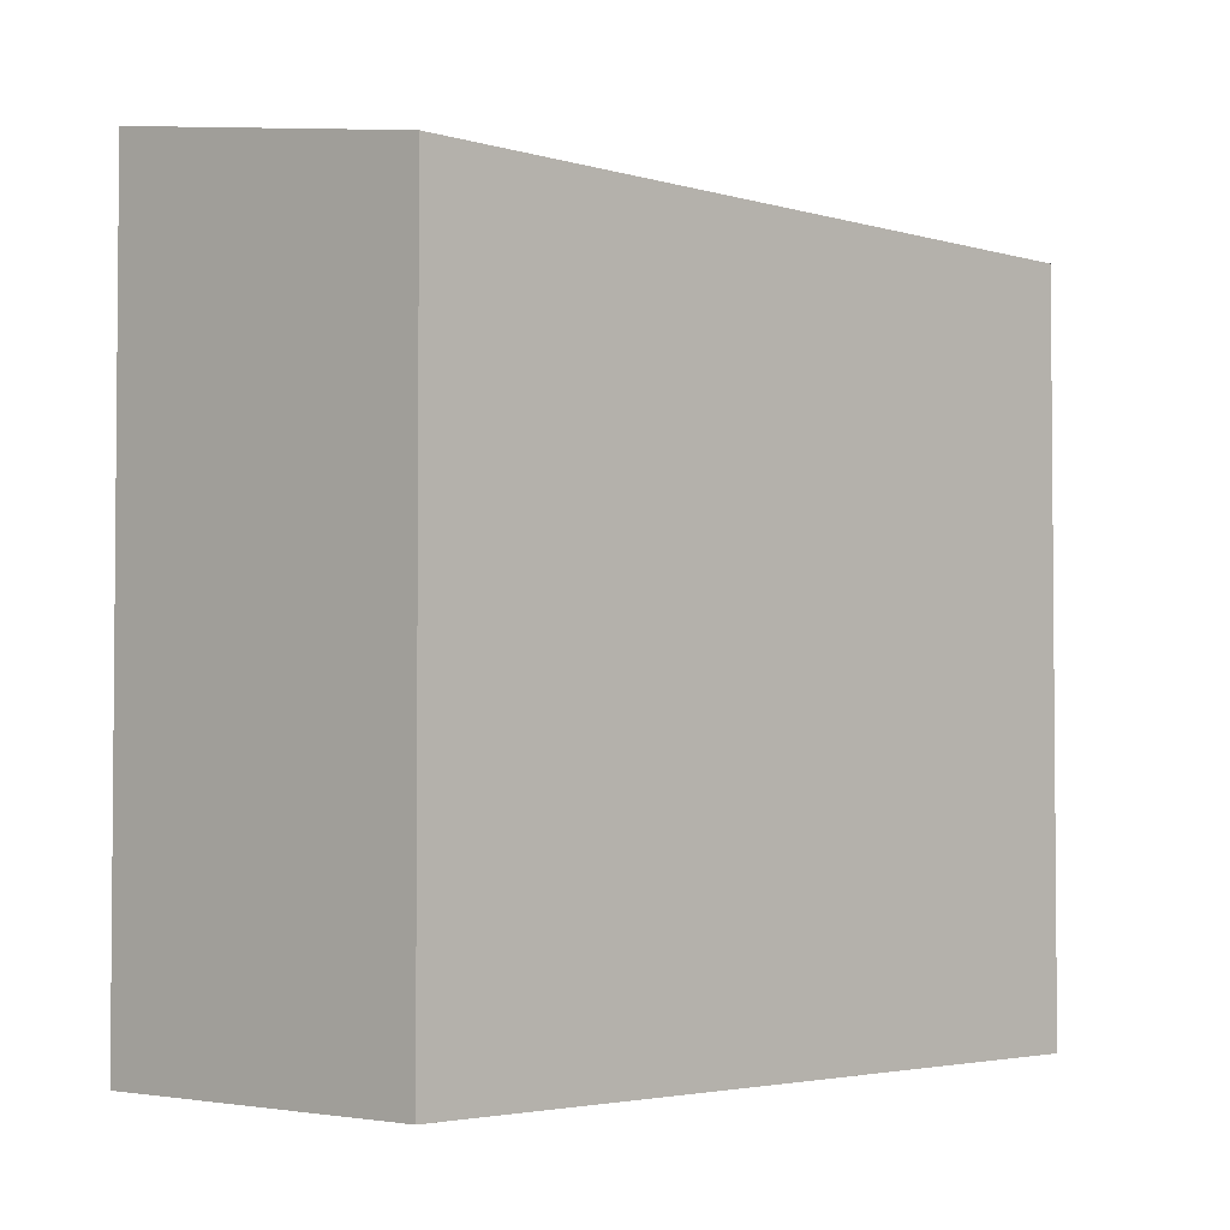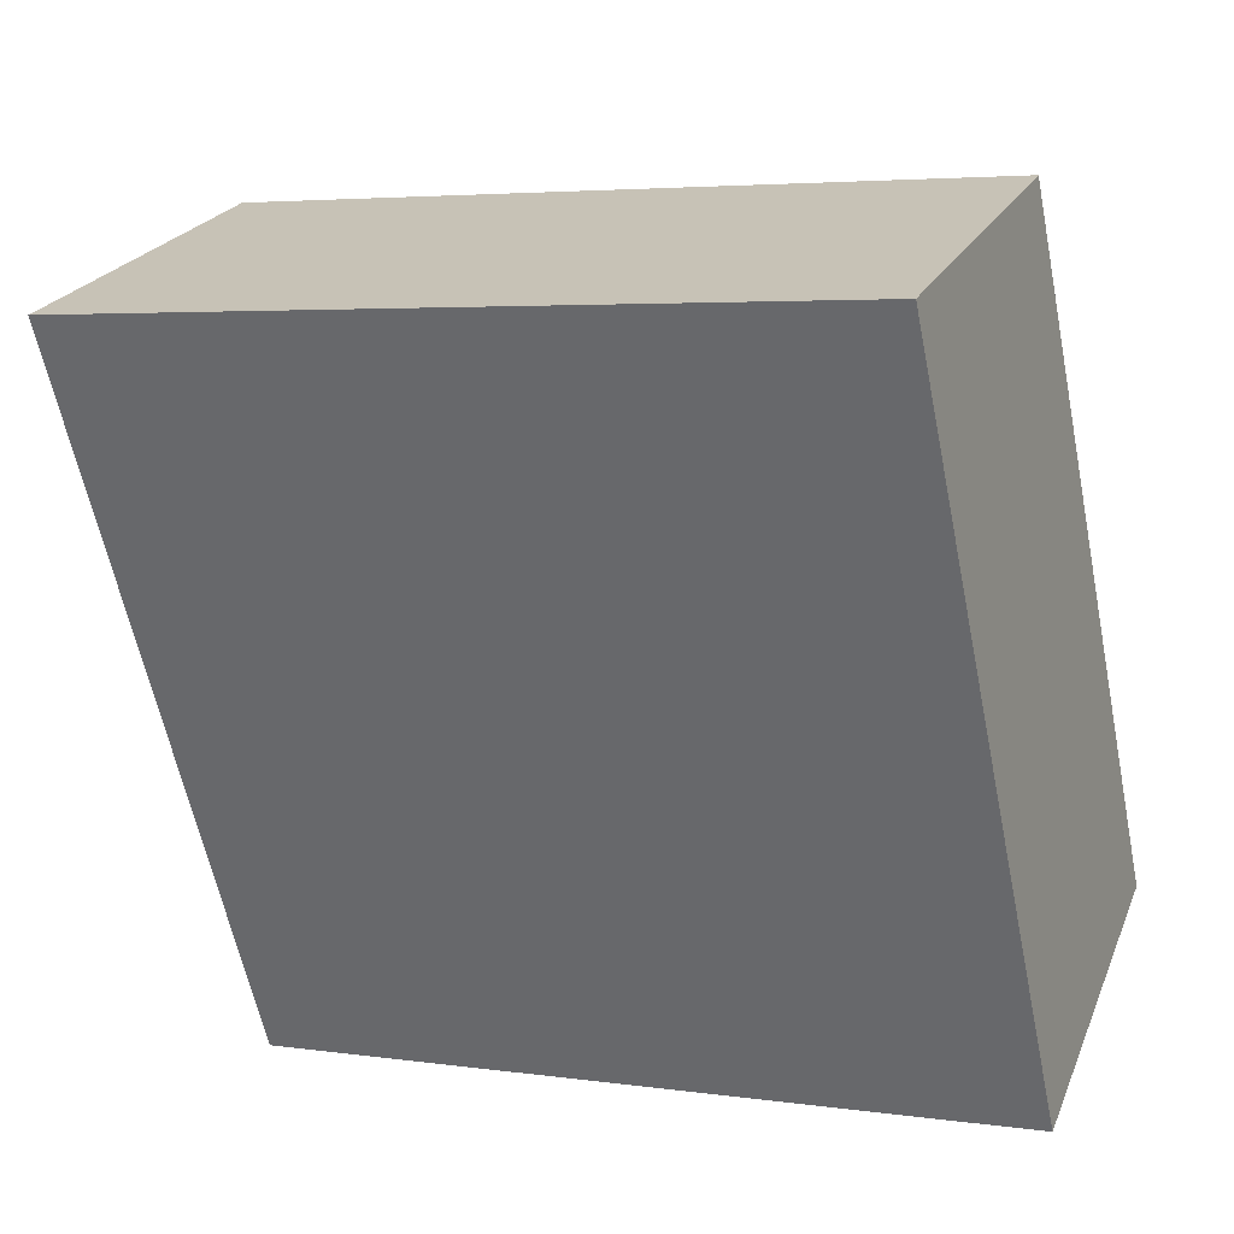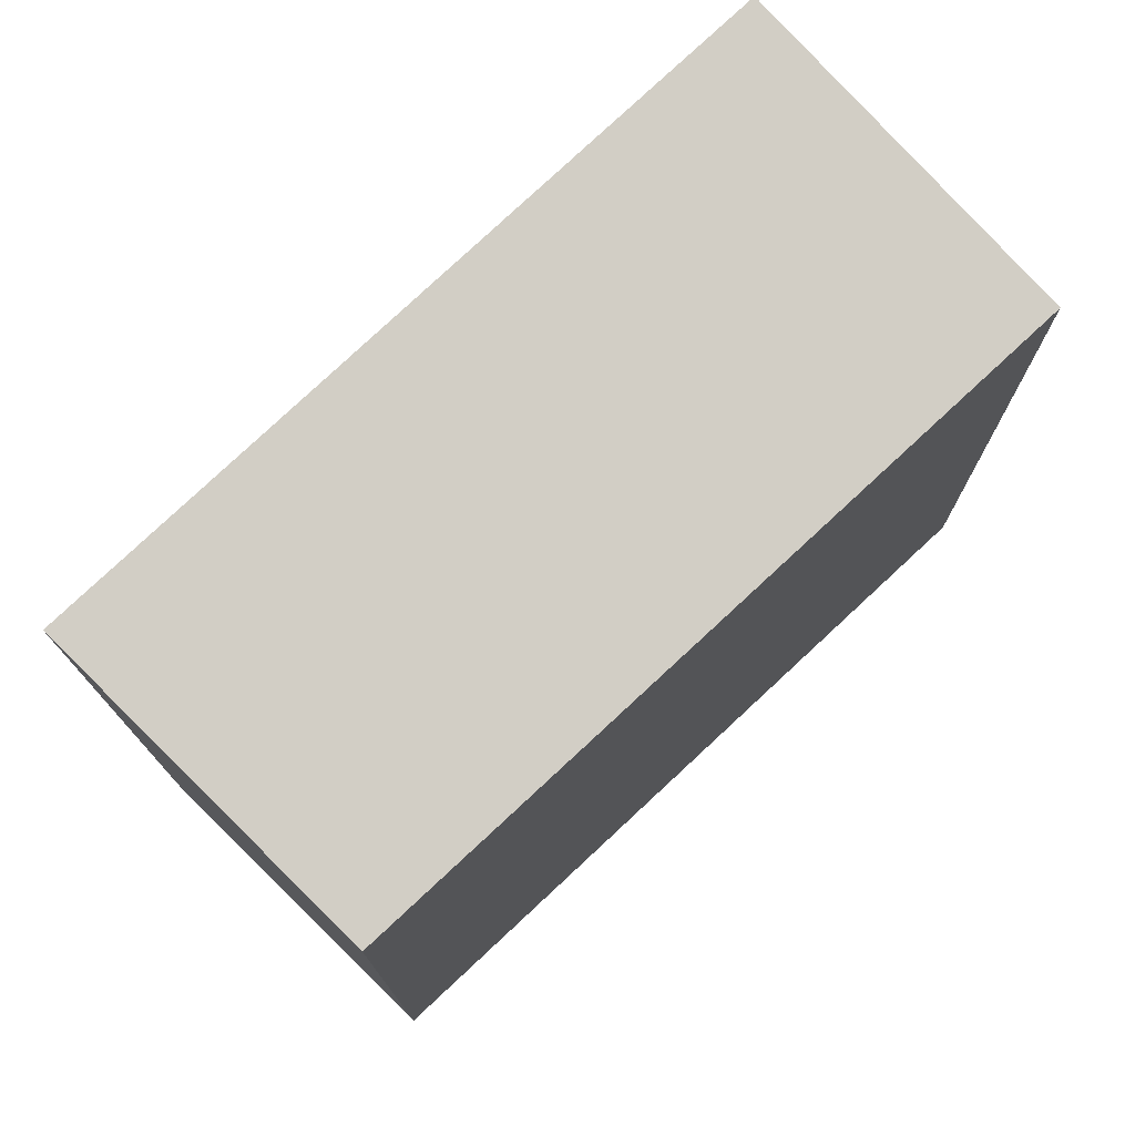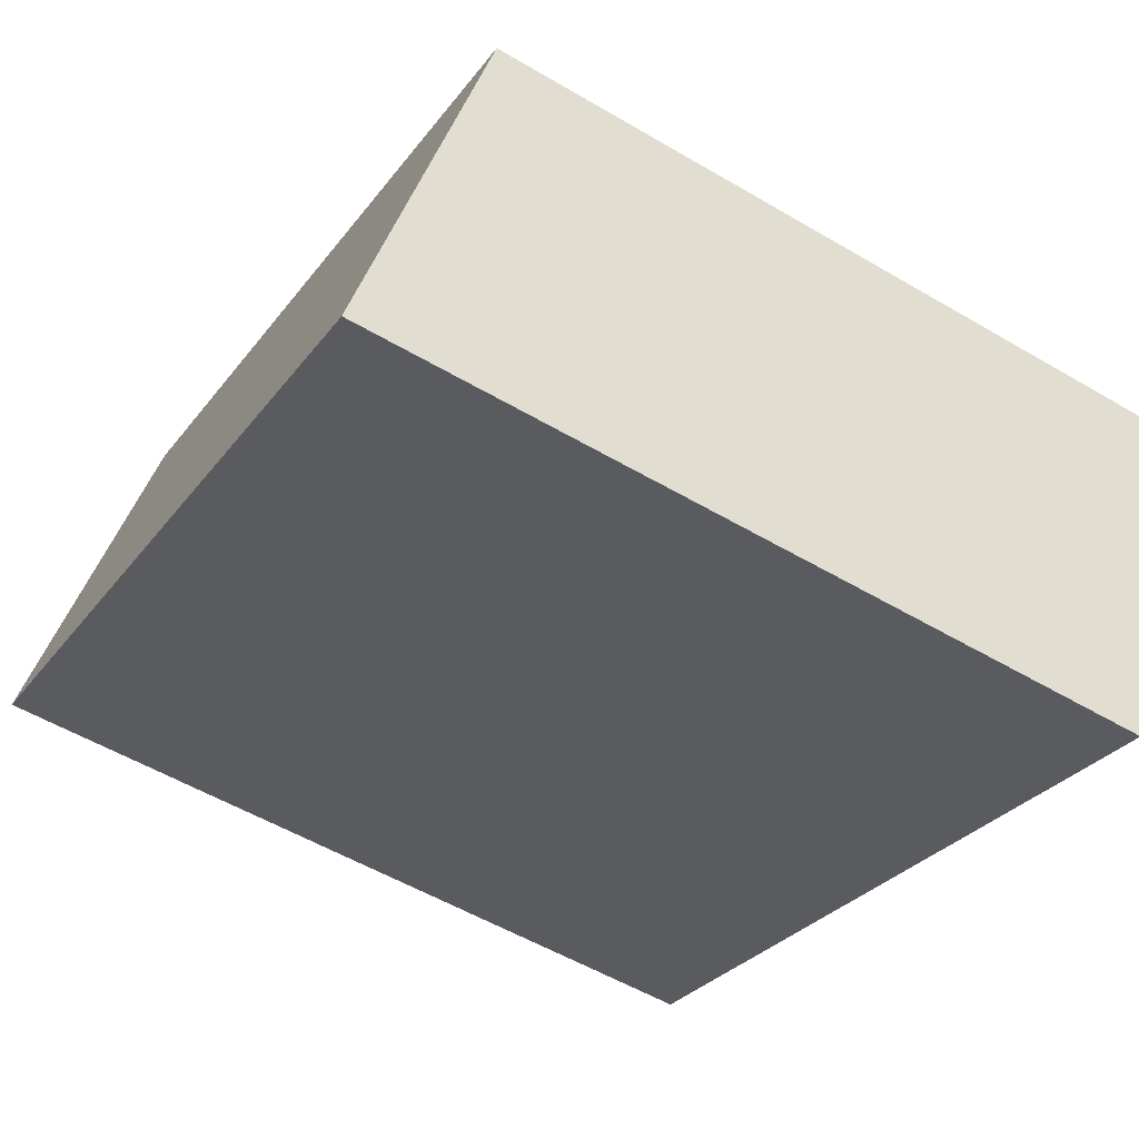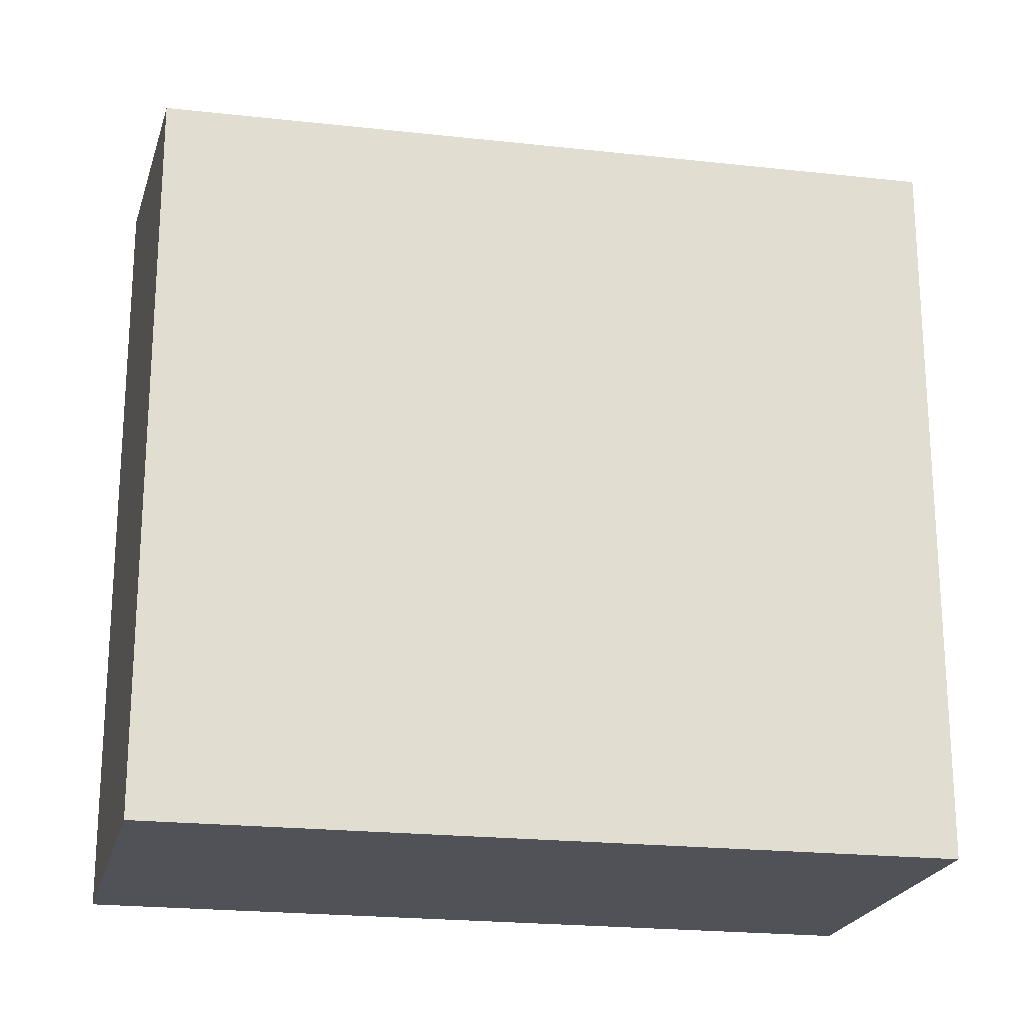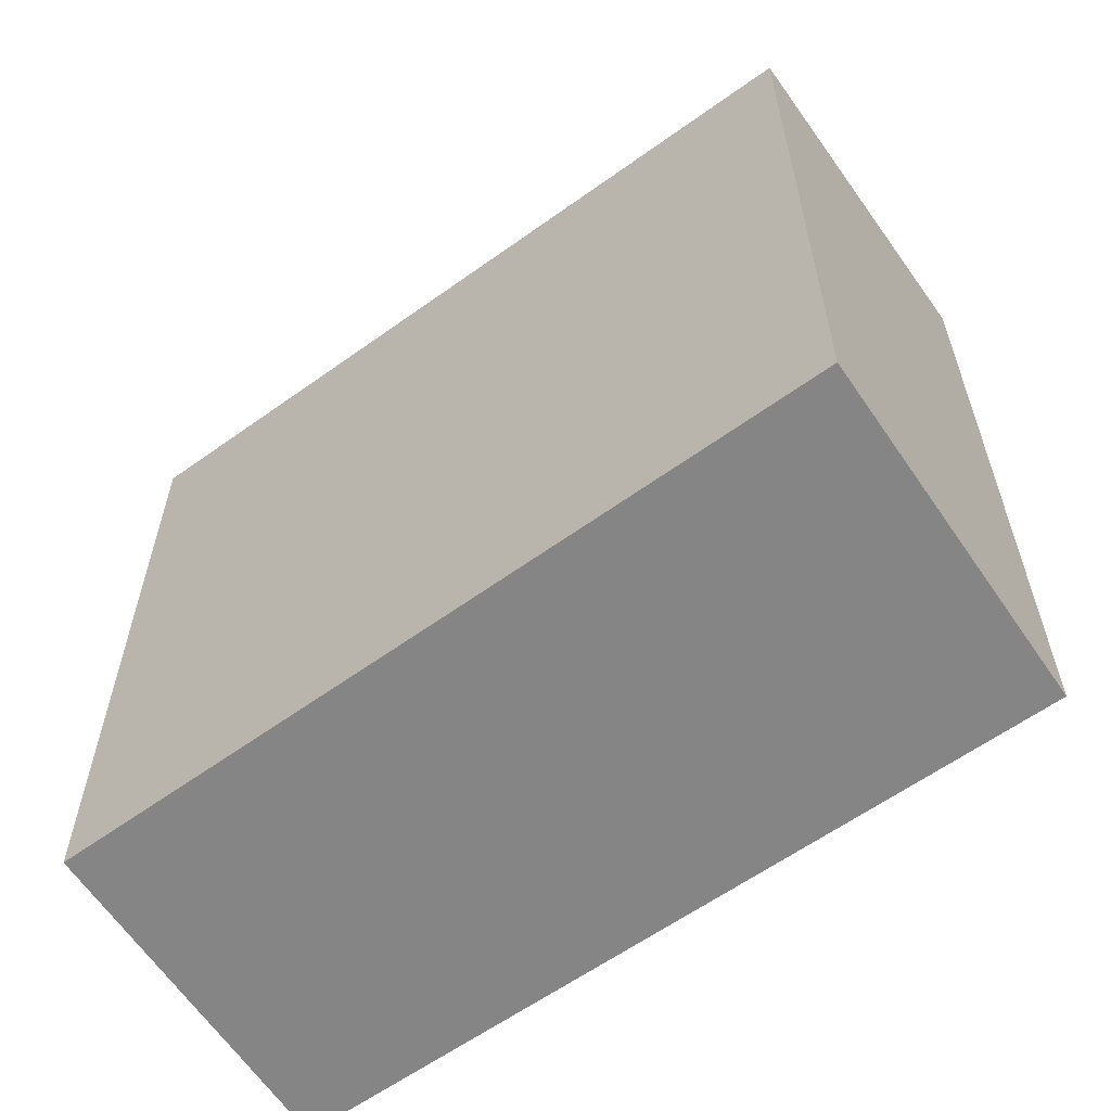
<metadata>
{"format":"obj","ext":"obj","renderer":"f3d","projection":"perspective","resolution":1024,"background":"white","views":[{"elev":-3.2,"azim":-68.7,"up":"+Y"},{"elev":-60.5,"azim":-168.5,"up":"+Z"},{"elev":76.3,"azim":-66.3,"up":"+Y"},{"elev":-55.0,"azim":-121.8,"up":"+Z"},{"elev":-21.6,"azim":-34.2,"up":"+Y"},{"elev":-61.9,"azim":12.9,"up":"+Y"}]}
</metadata>
<code>
v  0 5.227 3.201e-16
v  6.086 5.629 -0.187
v  0.892 5.629 -2.363
v  5.151 5.219 2.216
v  0.892 1.447e-16 -2.363
v  0 0 0
v  5.151 -1.357e-16 2.216
v  6.086 1.145e-17 -0.187
g defaultobject
f 1 2 3
f 2 1 4
f 5 1 3
f 1 5 6
f 6 4 1
f 4 6 7
f 4 8 2
f 8 4 7
f 8 3 2
f 3 8 5
f 8 6 5
f 6 8 7

</code>
